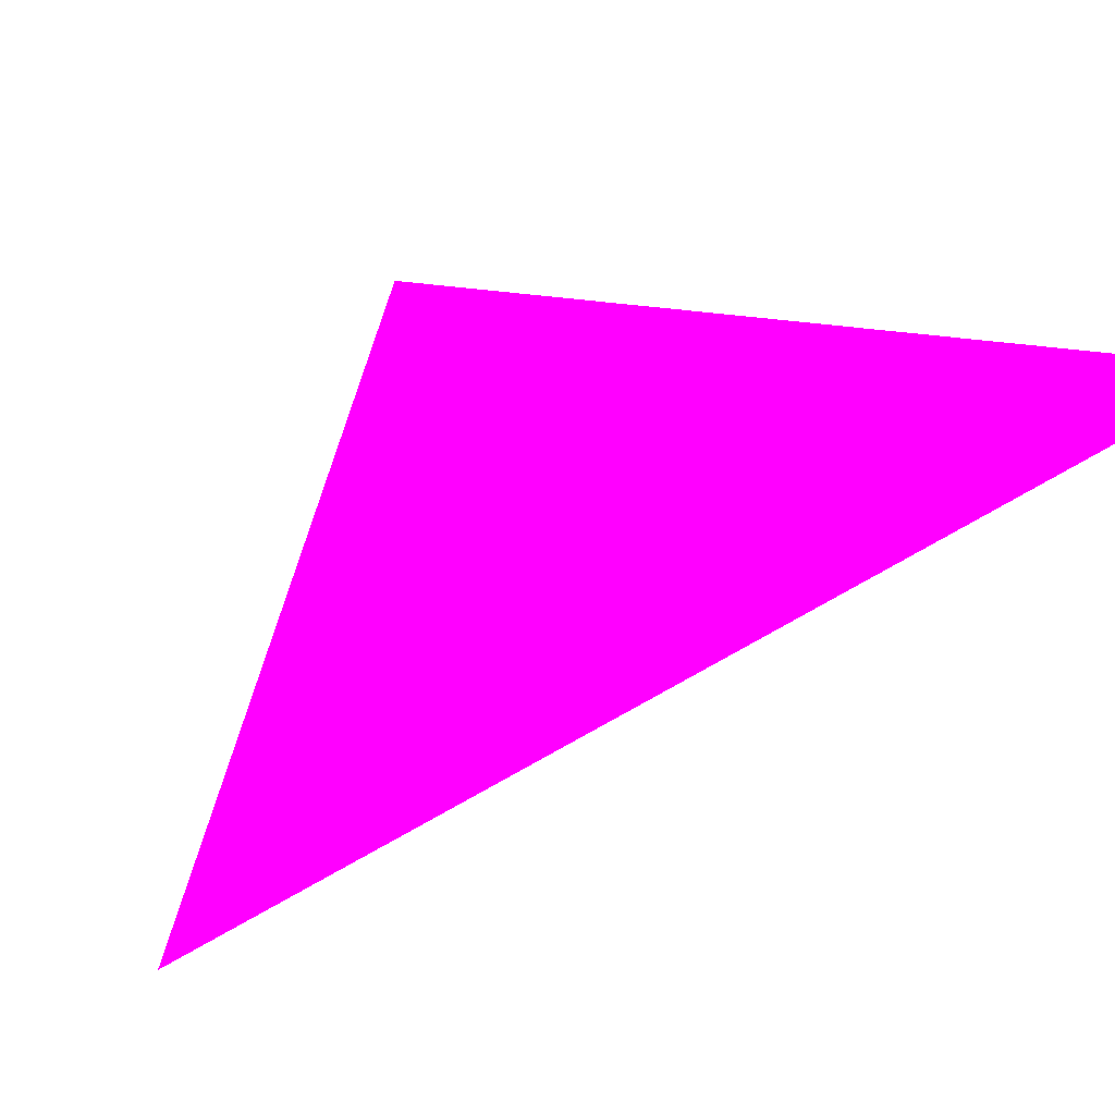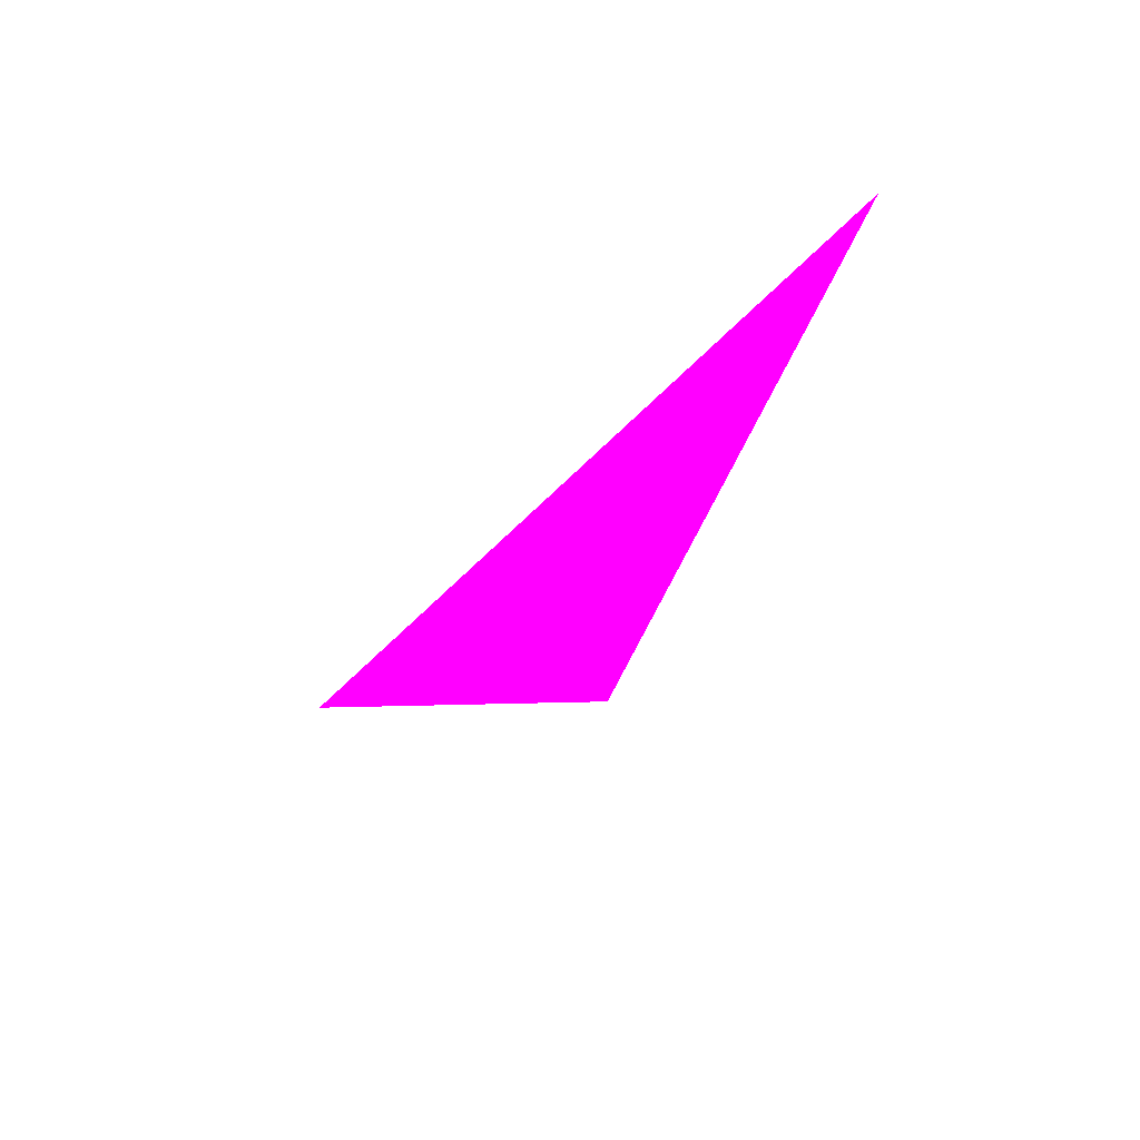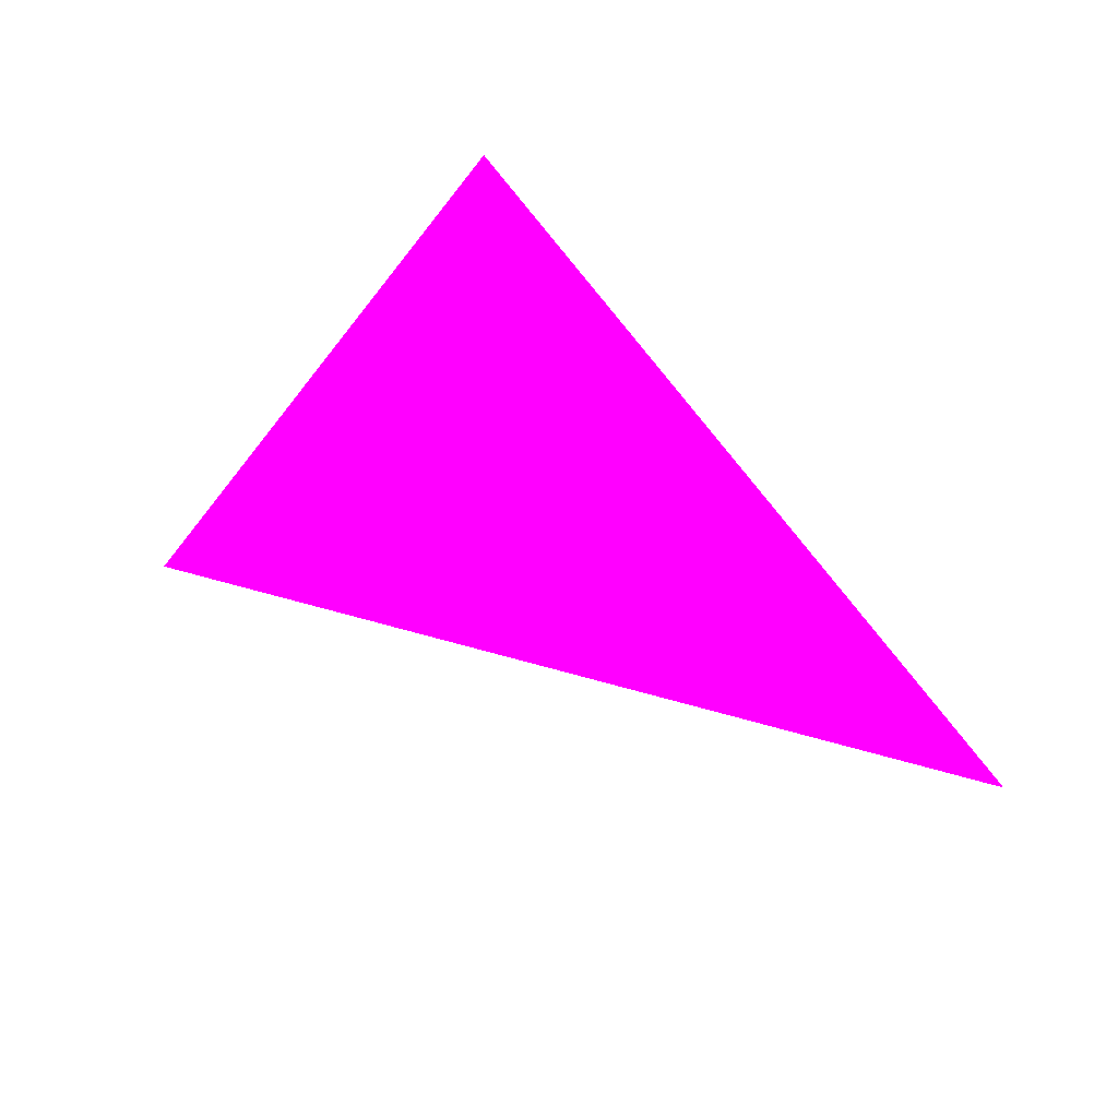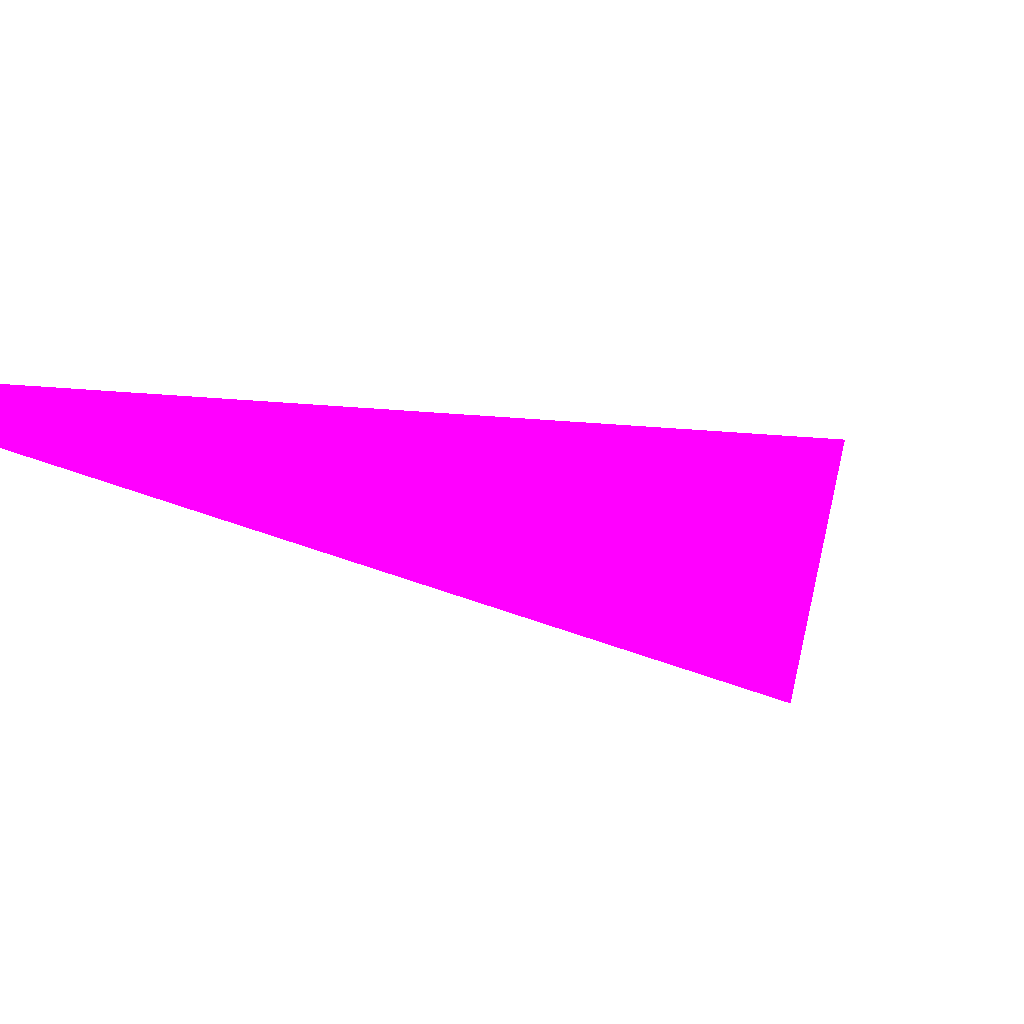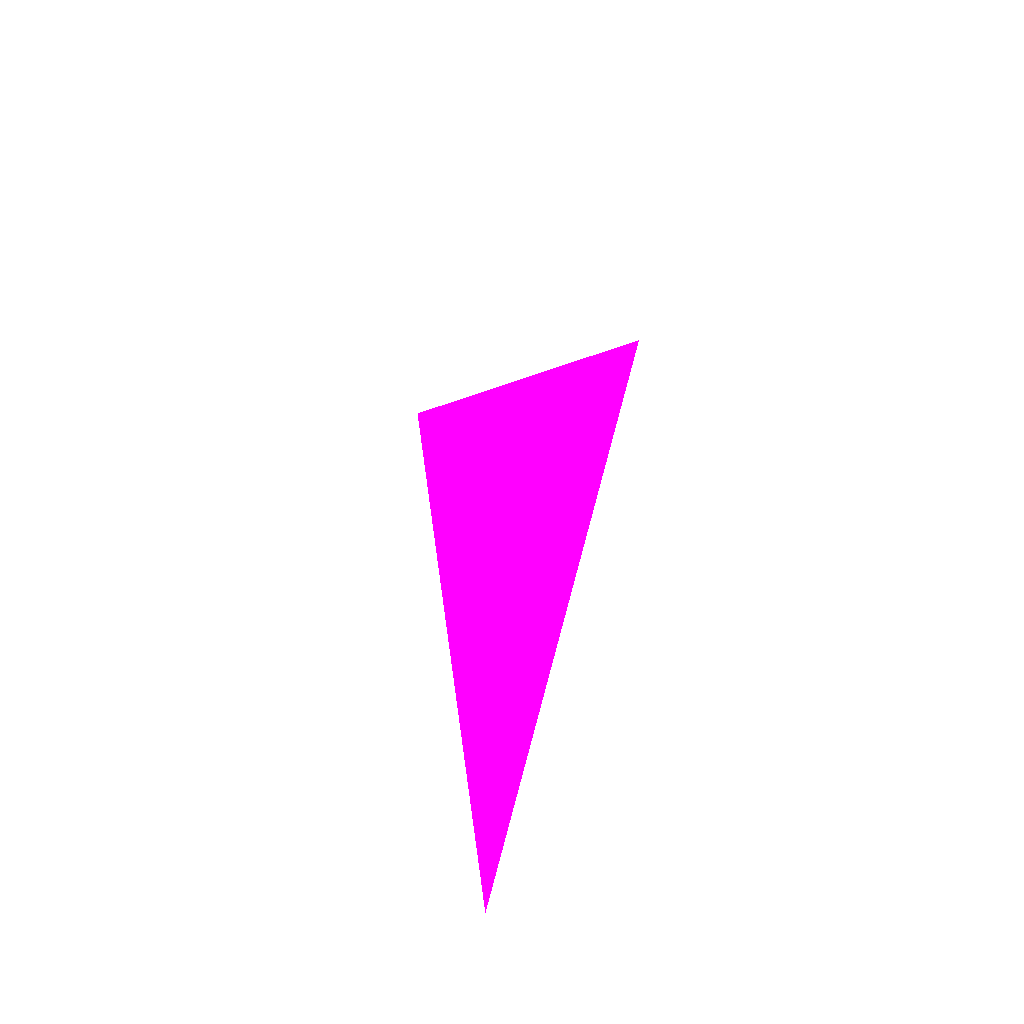
<metadata>
{"format":"obj","ext":"obj","renderer":"f3d","projection":"perspective","resolution":1024,"background":"white","views":[{"elev":-44.4,"azim":-63.0,"up":"+Z"},{"elev":69.5,"azim":-28.4,"up":"+Y"},{"elev":-25.9,"azim":10.6,"up":"+Z"},{"elev":-23.5,"azim":-144.1,"up":"+Z"},{"elev":-50.1,"azim":-117.4,"up":"+Y"}]}
</metadata>
<code>
o geometry_0
v 6.125e+05 5.855e+06 664 1 0 1
v 6.125e+05 5.855e+06 664 1 0 1
v 6.125e+05 5.855e+06 664 1 0 1
f 2 3 1
f 2 1 3

</code>
